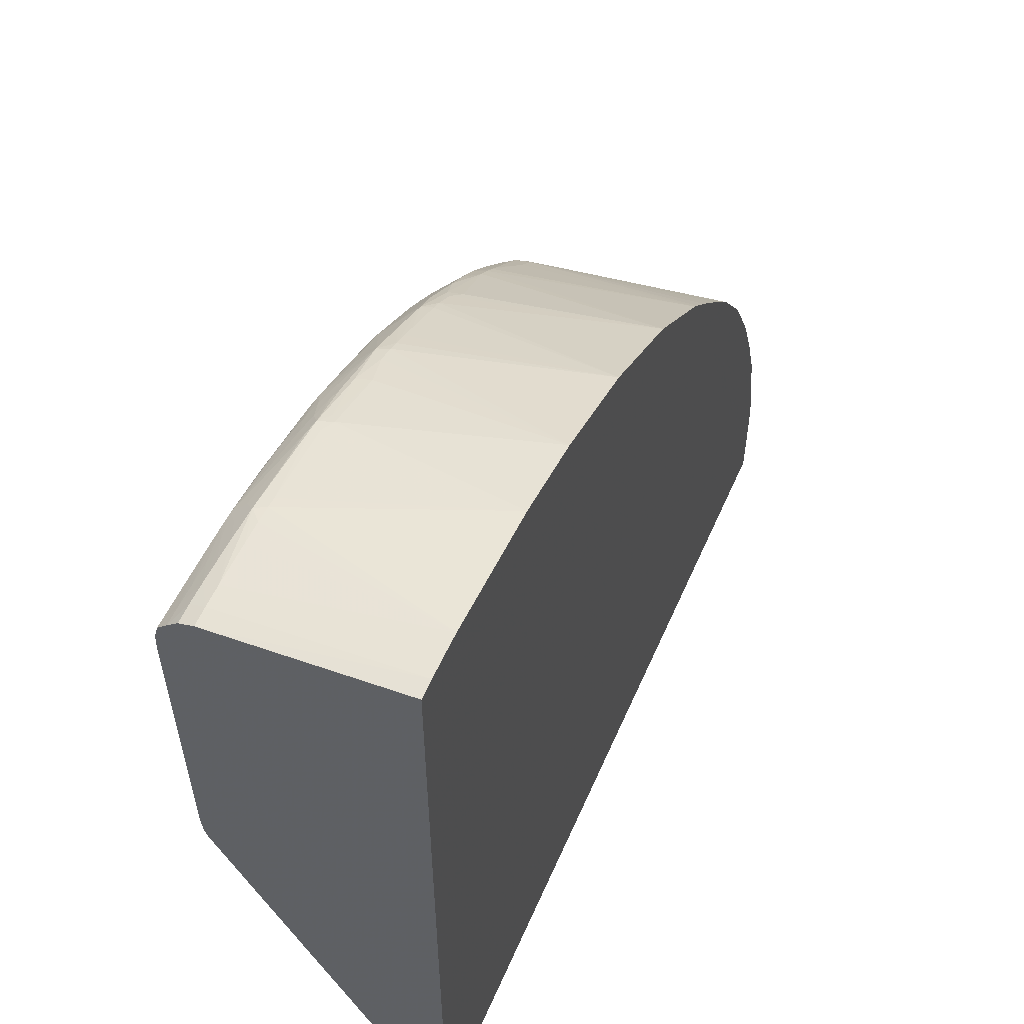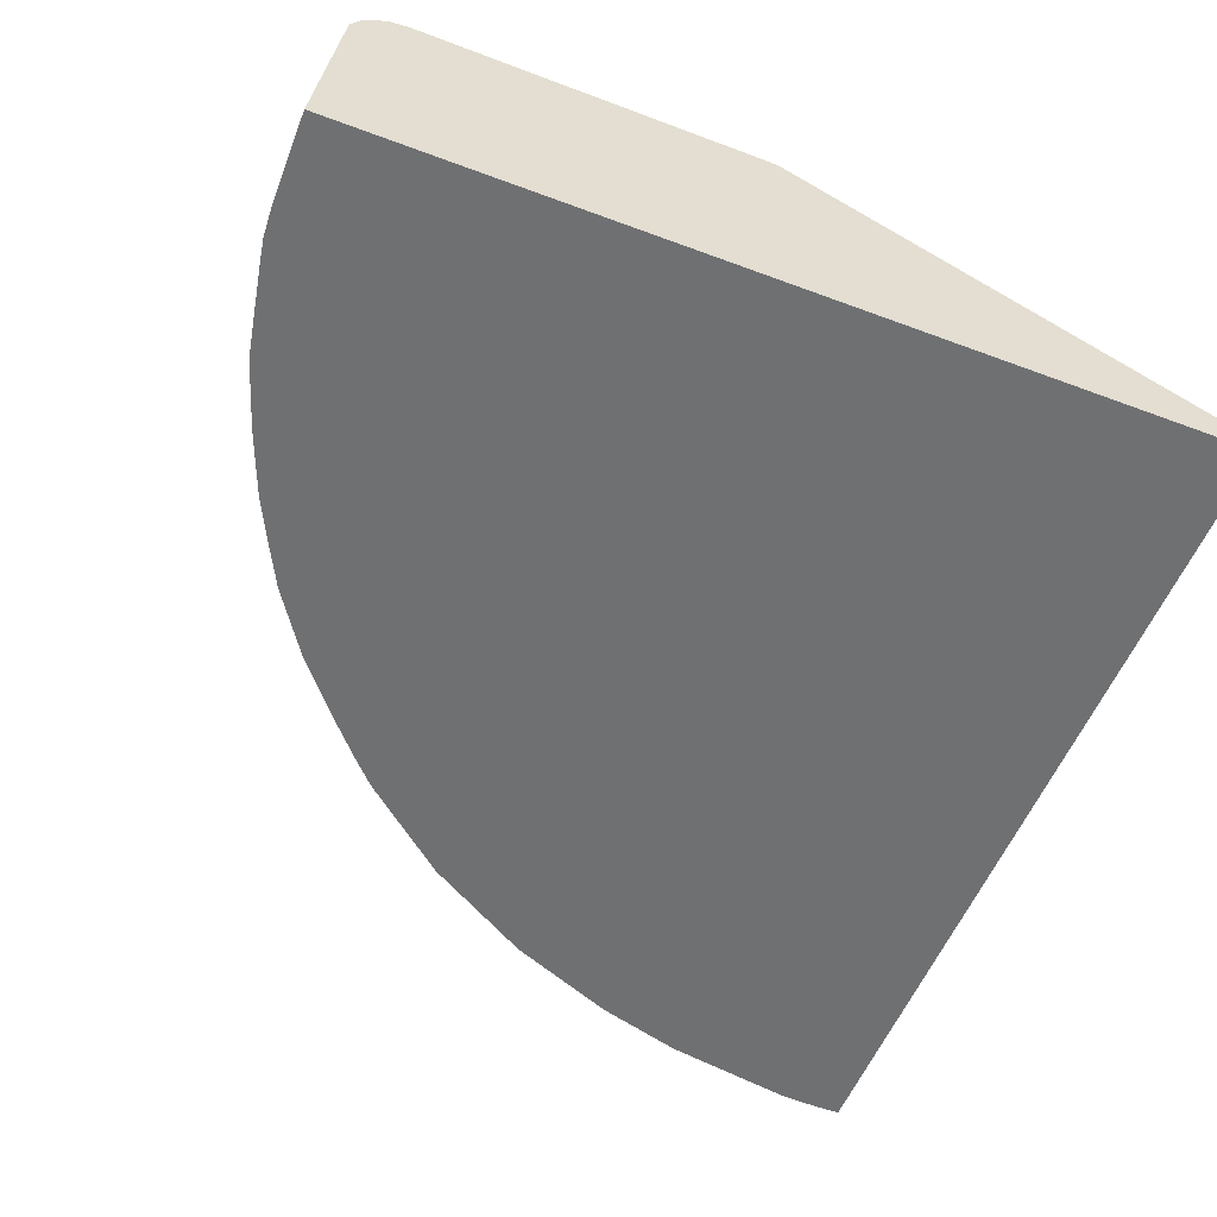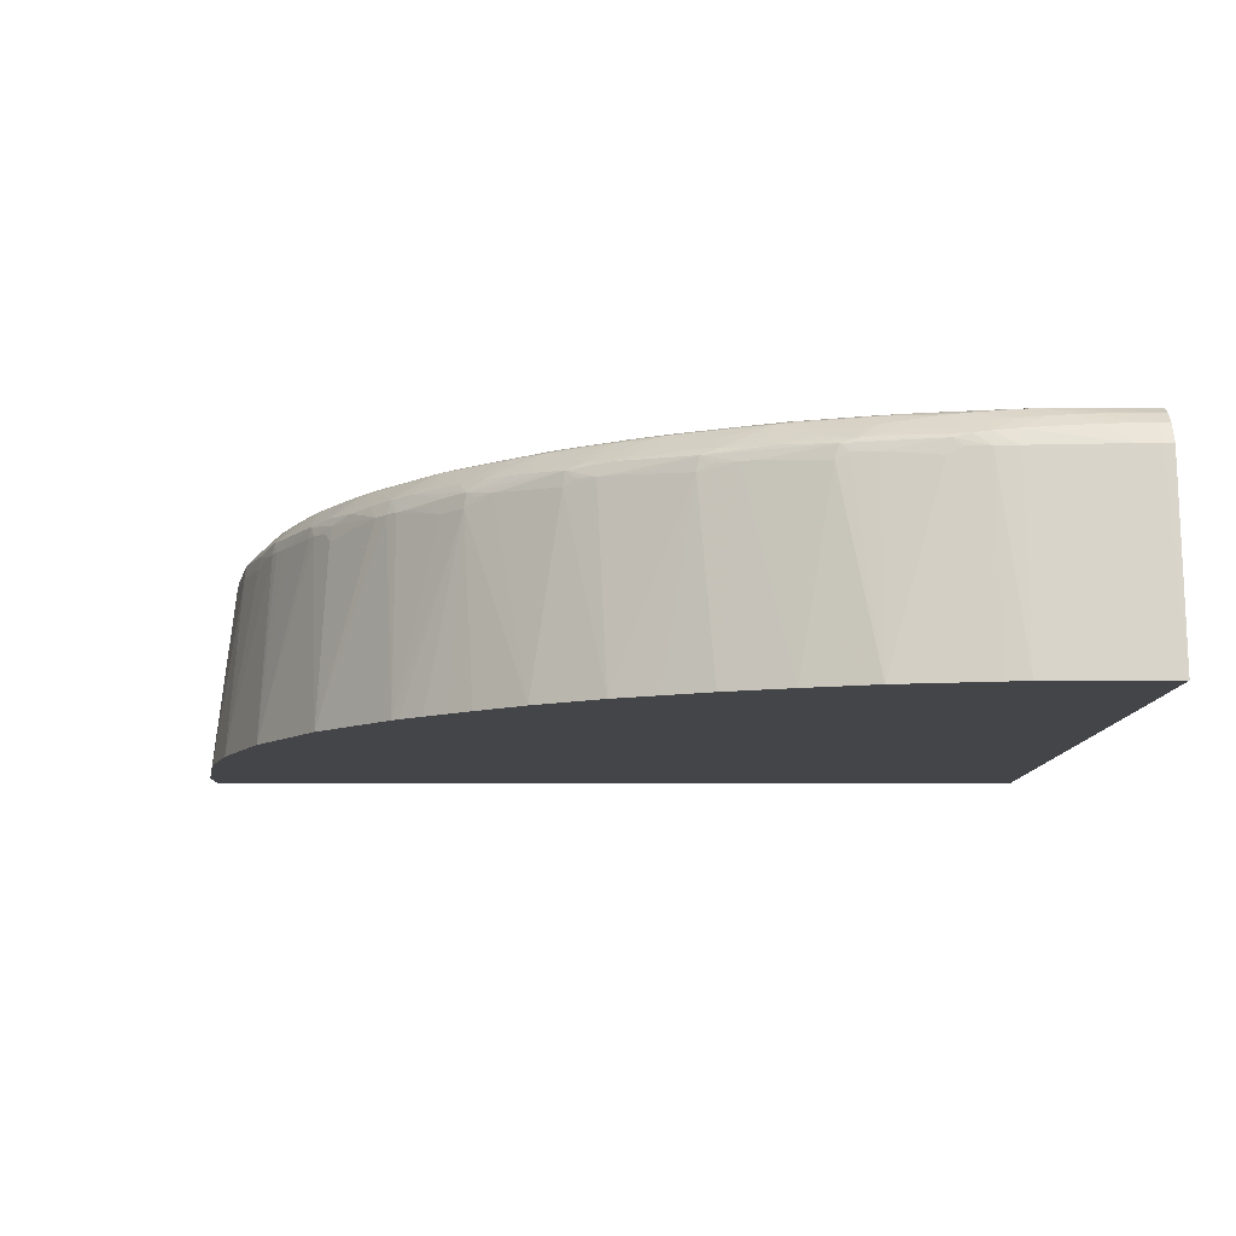
<metadata>
{"format":"obj","ext":"obj","renderer":"f3d","projection":"perspective","resolution":1024,"background":"white","views":[{"elev":57.5,"azim":-66.3,"up":"+Z"},{"elev":-54.9,"azim":158.4,"up":"+Y"},{"elev":-9.0,"azim":89.4,"up":"+Y"}]}
</metadata>
<code>
v 0.03264 0.09844 0.0001765
v 0.03189 0.1057 0.0001765
v 0.03263 0.09844 0.001011
v 0.03264 0.09844 -0.0001921
v 0.03188 0.1057 -0.0001921
v 0.03171 0.106 -0.0001921
v 0.03148 0.1064 -0.0001921
v 0.03149 0.1064 0.0001765
v 0.03146 0.1064 0.001011
v 0.03143 0.1064 0.001848
v 0.03184 0.1057 0.001011
v 0.03259 0.09844 0.003517
v 0.03259 0.09844 0.003332
v 0.03261 0.09844 0.002679
v 0.03262 0.09844 0.001848
v -2.831e-05 0.09844 -0.0001921
v 0.03102 0.1069 -0.0001921
v 0.03102 0.1069 0.0001765
v 0.03101 0.1069 0.001011
v 0.03101 0.1068 0.001848
v 0.03099 0.1068 0.002683
v 0.03139 0.1064 0.002683
v 0.03132 0.1063 0.004354
v 0.03177 0.1057 0.001848
v 0.03253 0.09844 0.004351
v -2.831e-05 0.09927 -0.0001921
v -2.831e-05 0.09844 0.03283
v 0.0306 0.1071 -0.0001921
v 0.0306 0.1071 0.0001765
v 0.03059 0.1071 0.001848
v 0.03057 0.1071 0.002683
v 0.03054 0.1071 0.003517
v 0.03096 0.1068 0.003517
v 0.03135 0.1063 0.003517
v 0.0309 0.1067 0.004354
v 0.03127 0.1062 0.005189
v 0.03155 0.1057 0.004354
v 0.03144 0.1057 0.005189
v 0.03238 0.09844 0.005159
v -2.831e-05 0.1071 0.01636
v 0.01664 0.1071 -0.0001921
v 0.0006784 0.09844 0.03284
v -2.831e-05 0.1057 0.03184
v 0.02992 0.1073 -0.0001921
v 0.02992 0.1073 0.002683
v 0.02992 0.1073 0.003517
v 0.02992 0.1072 0.004354
v 0.02973 0.1071 0.007695
v 0.03049 0.1071 0.004354
v 0.03041 0.107 0.005189
v 0.03037 0.107 0.005784
v 0.03083 0.1067 0.005189
v 0.03121 0.1062 0.0058
v 0.03115 0.106 0.006356
v 0.03127 0.1057 0.006055
v 0.0312 0.1055 0.006573
v 0.03169 0.09844 0.0086
v -2.831e-05 0.1072 0.0168
v 0.01697 0.1071 -0.0001921
v -2.831e-05 0.1072 0.01688
v -2.831e-05 0.1073 0.01759
v -2.831e-05 0.1073 0.01772
v 0.001519 0.09844 0.03283
v 0.0006784 0.1057 0.03185
v -2.831e-05 0.1063 0.03163
v 0.01738 0.1071 -0.0001921
v 0.01655 0.1072 0.003517
v 0.01572 0.1073 0.00686
v 0.01572 0.1073 0.007695
v 0.00402 0.1073 0.02942
v 0.004855 0.1073 0.02942
v 0.02741 0.1073 0.01187
v 0.02825 0.1073 0.0102
v 0.02908 0.1073 0.007695
v 0.02908 0.1072 0.008532
v 0.02892 0.1071 0.0102
v 0.02963 0.1071 0.008532
v 0.03031 0.107 0.00634
v 0.03067 0.1065 0.00686
v 0.03057 0.1064 0.007695
v 0.03047 0.1063 0.008532
v 0.03039 0.1062 0.009159
v 0.03032 0.106 0.009716
v 0.03068 0.1057 0.008532
v 0.03046 0.1058 0.009412
v 0.03037 0.1055 0.009871
v 0.03083 0.09844 0.0111
v -2.831e-05 0.1073 0.02942
v 0.002351 0.09844 0.03279
v 0.001513 0.1057 0.03182
v 0.001513 0.1063 0.03162
v 0.0006784 0.1063 0.03163
v -2.831e-05 0.1067 0.03122
v -2.831e-05 0.1072 0.03012
v 0.005689 0.1073 0.02942
v 0.009034 0.1073 0.02858
v 0.01321 0.1073 0.02691
v 0.01572 0.1073 0.02524
v 0.01822 0.1073 0.02357
v 0.01906 0.1073 0.02273
v 0.02324 0.1073 0.01856
v 0.02407 0.1073 0.01772
v 0.02574 0.1073 0.01522
v 0.02658 0.1073 0.01354
v 0.02658 0.1072 0.01438
v 0.02741 0.1072 0.01271
v 0.02825 0.1072 0.01104
v 0.0288 0.1071 0.01104
v 0.03004 0.1067 0.008532
v 0.03015 0.1068 0.007695
v 0.03024 0.1069 0.00686
v 0.02954 0.107 0.009069
v 0.02993 0.1066 0.009392
v 0.0298 0.1064 0.0102
v 0.02963 0.1063 0.01104
v 0.02954 0.1062 0.01156
v 0.02944 0.1057 0.01213
v 0.02864 0.106 0.01391
v 0.0292 0.1057 0.01271
v 0.02987 0.09844 0.01348
v 0.007397 0.09844 0.03197
v 0.00465 0.1057 0.03155
v 0.00402 0.1057 0.03163
v 0.003185 0.1057 0.03169
v 0.004455 0.1061 0.03151
v 0.00402 0.1062 0.03153
v 0.003185 0.1062 0.03156
v 0.002348 0.1062 0.03159
v 0.003185 0.1066 0.03114
v 0.002348 0.1066 0.03116
v 0.001513 0.1067 0.03118
v 0.0006784 0.1067 0.03121
v -2.831e-05 0.1071 0.0308
v -2.831e-05 0.1072 0.03025
v 0.0006784 0.1072 0.03025
v 0.001513 0.1072 0.03025
v 0.002348 0.1072 0.03025
v 0.003185 0.1072 0.03025
v 0.00402 0.1071 0.03025
v 0.006527 0.1072 0.02942
v 0.009869 0.1072 0.02858
v 0.01154 0.1072 0.02775
v 0.01405 0.1072 0.02691
v 0.01488 0.1072 0.02607
v 0.01738 0.1073 0.0244
v 0.02073 0.1072 0.0219
v 0.02324 0.1072 0.01939
v 0.02407 0.1072 0.01856
v 0.02491 0.1072 0.01688
v 0.02156 0.1072 0.02106
v 0.02574 0.1072 0.01605
v 0.0266 0.1071 0.01521
v 0.02719 0.1071 0.01438
v 0.02801 0.1071 0.01271
v 0.02871 0.107 0.01156
v 0.02922 0.1067 0.01104
v 0.02907 0.1065 0.01184
v 0.02889 0.1064 0.01271
v 0.02876 0.1062 0.01335
v 0.02792 0.1062 0.01496
v 0.02705 0.1062 0.01657
v 0.02688 0.1057 0.01711
v 0.02712 0.1057 0.0167
v 0.02778 0.1057 0.01554
v 0.0287 0.1055 0.01402
v 0.02883 0.1057 0.0136
v 0.02903 0.09844 0.01515
v 0.01067 0.09844 0.03102
v 0.00874 0.1055 0.03071
v 0.005069 0.1057 0.03146
v 0.008567 0.1061 0.03066
v 0.008011 0.1062 0.03071
v 0.004752 0.1065 0.03107
v 0.00449 0.107 0.03068
v 0.00402 0.1066 0.03112
v 0.00402 0.107 0.0307
v 0.003185 0.107 0.03072
v 0.002348 0.107 0.03075
v 0.0006784 0.1071 0.03079
v -2.831e-05 0.1071 0.03072
v 0.005689 0.1071 0.03011
v 0.006527 0.1071 0.03002
v 0.01154 0.1071 0.02842
v 0.01238 0.1072 0.02775
v 0.009034 0.1071 0.02928
v 0.009869 0.1071 0.02917
v 0.01313 0.1071 0.02776
v 0.01405 0.1071 0.02746
v 0.01482 0.1071 0.02691
v 0.01737 0.1071 0.02526
v 0.01655 0.1072 0.02524
v 0.01906 0.1072 0.02357
v 0.01989 0.1072 0.02273
v 0.02069 0.1071 0.02272
v 0.02155 0.1071 0.02188
v 0.02237 0.1071 0.02103
v 0.02463 0.107 0.01856
v 0.02493 0.1071 0.01773
v 0.02319 0.1071 0.02018
v 0.02401 0.107 0.01931
v 0.02631 0.1071 0.01605
v 0.02706 0.107 0.01492
v 0.02789 0.107 0.01325
v 0.02843 0.1068 0.01271
v 0.02827 0.1066 0.01358
v 0.02808 0.1064 0.01438
v 0.02742 0.1066 0.01522
v 0.02719 0.1063 0.01605
v 0.0269 0.1069 0.01548
v 0.02672 0.1068 0.01605
v 0.02653 0.1065 0.01681
v 0.02633 0.1063 0.01756
v 0.02614 0.1061 0.01812
v 0.02643 0.1058 0.01779
v 0.02621 0.1055 0.0182
v 0.02818 0.09844 0.01678
v 0.01482 0.09844 0.0293
v 0.01302 0.1057 0.0291
v 0.01238 0.1057 0.02936
v 0.01119 0.1055 0.02986
v 0.008254 0.1058 0.03078
v 0.009025 0.1058 0.03057
v 0.01104 0.106 0.02981
v 0.01049 0.1062 0.0299
v 0.009869 0.1063 0.03001
v 0.009034 0.1064 0.03016
v 0.008225 0.1066 0.03026
v 0.006527 0.1068 0.03044
v 0.007883 0.107 0.02986
v 0.007362 0.107 0.02993
v 0.01238 0.107 0.02826
v 0.009034 0.1069 0.0297
v 0.01047 0.107 0.02907
v 0.01451 0.107 0.02735
v 0.01552 0.1071 0.02663
v 0.0128 0.107 0.02817
v 0.01655 0.1071 0.02589
v 0.01709 0.107 0.02573
v 0.01804 0.1071 0.02499
v 0.01828 0.1071 0.02446
v 0.02126 0.107 0.02243
v 0.02208 0.107 0.02158
v 0.0237 0.107 0.01986
v 0.02449 0.107 0.01898
v 0.02543 0.107 0.01746
v 0.02572 0.1071 0.01682
v 0.02289 0.107 0.02073
v 0.02617 0.107 0.01649
v 0.02599 0.1068 0.01705
v 0.02579 0.1066 0.01779
v 0.02555 0.1063 0.01856
v 0.02537 0.1062 0.01903
v 0.02359 0.1059 0.02141
v 0.02438 0.1057 0.02051
v 0.0265 0.09844 0.01927
v 0.01465 0.1057 0.02826
v 0.01405 0.1057 0.02858
v 0.01344 0.1057 0.0289
v 0.01899 0.09844 0.02678
v 0.01668 0.1057 0.02716
v 0.01627 0.1057 0.0274
v 0.01288 0.1062 0.02904
v 0.01238 0.1063 0.02914
v 0.01076 0.1066 0.02944
v 0.009869 0.1067 0.02959
v 0.01238 0.1067 0.02868
v 0.01617 0.1062 0.02735
v 0.01649 0.1064 0.02691
v 0.01577 0.1067 0.02691
v 0.01655 0.1068 0.02631
v 0.01336 0.1069 0.02804
v 0.01405 0.1067 0.02788
v 0.01405 0.1063 0.02832
v 0.01453 0.1062 0.0282
v 0.0148 0.1065 0.0277
v 0.01765 0.1069 0.02555
v 0.01717 0.1063 0.02663
v 0.01859 0.1069 0.02478
v 0.01949 0.107 0.024
v 0.02039 0.107 0.02322
v 0.02095 0.1068 0.02299
v 0.02158 0.1066 0.02275
v 0.02182 0.1069 0.02214
v 0.02263 0.1068 0.02128
v 0.02345 0.1068 0.02042
v 0.02382 0.1063 0.02085
v 0.02459 0.1062 0.01995
v 0.02482 0.1065 0.01928
v 0.02303 0.1063 0.02169
v 0.02219 0.1063 0.02251
v 0.02134 0.1063 0.02335
v 0.02274 0.1059 0.02224
v 0.02366 0.1053 0.02149
v 0.0239 0.1057 0.0211
v 0.02498 0.09844 0.02108
v 0.02243 0.09844 0.02388
v 0.02065 0.1057 0.02428
v 0.02014 0.1057 0.02469
v 0.01781 0.1053 0.0265
v 0.01742 0.1057 0.0267
v 0.01772 0.1059 0.02644
v 0.01822 0.1063 0.02583
v 0.01828 0.1067 0.02526
v 0.01866 0.1062 0.02567
v 0.0196 0.1062 0.02491
v 0.01982 0.1065 0.02435
v 0.02005 0.1068 0.02377
v 0.0205 0.1063 0.02414
v 0.02324 0.1066 0.02107
v 0.02106 0.1057 0.02391
v 0.02244 0.1056 0.0226
v 0.02282 0.1053 0.02232
v 0.0215 0.1057 0.02349
v 0.02424 0.09844 0.02193
v 0.0227 0.09844 0.0236
v 0.02349 0.09844 0.02277
v 0.01916 0.1057 0.02542
v 0.01899 0.1063 0.02521
f 1 2 3
f 1 3 15
f 1 15 14
f 1 14 13
f 1 13 12
f 1 12 25
f 1 25 39
f 1 39 57
f 1 57 87
f 1 87 120
f 1 120 167
f 1 167 216
f 1 216 255
f 1 255 295
f 1 295 314
f 1 314 316
f 1 316 315
f 1 315 296
f 1 296 259
f 1 259 217
f 1 217 168
f 1 168 121
f 1 121 89
f 1 89 63
f 1 63 42
f 1 42 27
f 1 27 16
f 1 16 4
f 1 4 2
f 2 4 5
f 2 5 6
f 2 6 7
f 2 7 8
f 2 8 9
f 2 9 10
f 2 10 11
f 2 11 12
f 2 12 13
f 2 13 14
f 2 14 15
f 2 15 3
f 4 16 26
f 4 26 41
f 4 41 59
f 4 59 66
f 4 66 44
f 4 44 28
f 4 28 17
f 4 17 7
f 4 7 6
f 4 6 5
f 7 17 8
f 8 17 18
f 8 18 19
f 8 19 20
f 8 20 9
f 9 20 21
f 9 21 10
f 10 21 22
f 10 22 11
f 11 22 23
f 11 23 24
f 11 24 25
f 11 25 12
f 16 27 43
f 16 43 65
f 16 65 93
f 16 93 133
f 16 133 180
f 16 180 134
f 16 134 94
f 16 94 88
f 16 88 62
f 16 62 61
f 16 61 60
f 16 60 58
f 16 58 40
f 16 40 26
f 17 28 29
f 17 29 30
f 17 30 18
f 18 30 19
f 19 30 31
f 19 31 20
f 20 31 32
f 20 32 21
f 21 32 33
f 21 33 22
f 22 33 34
f 22 34 23
f 23 34 33
f 23 33 35
f 23 35 36
f 23 36 37
f 23 37 24
f 24 37 25
f 25 37 38
f 25 38 39
f 26 40 41
f 27 42 43
f 28 44 45
f 28 45 29
f 29 45 30
f 30 45 31
f 31 45 46
f 31 46 32
f 32 46 47
f 32 47 48
f 32 48 49
f 32 49 33
f 33 49 35
f 35 49 50
f 35 50 51
f 35 51 52
f 35 52 36
f 36 52 53
f 36 53 37
f 37 53 38
f 38 53 54
f 38 54 55
f 38 55 39
f 39 55 56
f 39 56 57
f 40 58 41
f 41 58 60
f 41 60 61
f 41 61 62
f 41 62 59
f 42 63 64
f 42 64 43
f 43 64 65
f 44 66 67
f 44 67 68
f 44 68 69
f 44 69 45
f 45 69 70
f 45 70 71
f 45 71 72
f 45 72 73
f 45 73 74
f 45 74 46
f 46 74 47
f 47 74 48
f 48 74 75
f 48 75 76
f 48 76 77
f 48 77 51
f 48 51 50
f 48 50 49
f 51 78 52
f 51 77 78
f 52 78 53
f 53 78 79
f 53 79 80
f 53 80 81
f 53 81 82
f 53 82 54
f 54 56 55
f 54 82 83
f 54 83 84
f 54 84 56
f 56 84 57
f 57 84 85
f 57 85 86
f 57 86 87
f 59 62 67
f 59 67 66
f 62 88 70
f 62 70 69
f 62 69 68
f 62 68 67
f 63 89 90
f 63 90 64
f 64 90 91
f 64 91 92
f 64 92 65
f 65 92 93
f 70 88 94
f 70 94 71
f 71 94 95
f 71 95 96
f 71 96 97
f 71 97 98
f 71 98 99
f 71 99 100
f 71 100 101
f 71 101 102
f 71 102 103
f 71 103 104
f 71 104 72
f 72 104 105
f 72 105 106
f 72 106 73
f 73 106 107
f 73 107 74
f 74 107 75
f 75 107 76
f 76 107 108
f 76 108 77
f 77 109 110
f 77 110 111
f 77 111 78
f 77 108 112
f 77 112 109
f 78 111 79
f 79 111 110
f 79 110 80
f 80 110 81
f 81 110 109
f 81 109 82
f 82 109 113
f 82 113 114
f 82 114 115
f 82 115 116
f 82 116 83
f 83 117 86
f 83 86 85
f 83 85 84
f 83 116 118
f 83 118 117
f 86 117 87
f 87 117 119
f 87 119 120
f 89 121 122
f 89 122 123
f 89 123 124
f 89 124 90
f 90 124 125
f 90 125 126
f 90 126 127
f 90 127 128
f 90 128 91
f 91 128 129
f 91 129 130
f 91 130 131
f 91 131 132
f 91 132 92
f 92 132 93
f 93 132 133
f 94 134 95
f 95 134 135
f 95 135 136
f 95 136 137
f 95 137 138
f 95 138 139
f 95 139 140
f 95 140 96
f 96 140 141
f 96 141 142
f 96 142 97
f 97 143 144
f 97 144 145
f 97 145 98
f 97 142 143
f 98 145 99
f 99 146 100
f 99 145 146
f 100 146 101
f 101 146 102
f 102 147 148
f 102 148 149
f 102 149 103
f 102 146 150
f 102 150 147
f 103 149 105
f 103 105 104
f 105 149 151
f 105 151 152
f 105 152 153
f 105 153 106
f 106 154 107
f 106 153 154
f 107 154 108
f 108 154 155
f 108 155 112
f 109 112 113
f 112 155 113
f 113 155 114
f 114 155 156
f 114 156 115
f 115 156 116
f 116 156 157
f 116 157 158
f 116 158 159
f 116 159 118
f 117 118 119
f 118 160 161
f 118 161 162
f 118 162 163
f 118 163 164
f 118 164 165
f 118 165 166
f 118 166 119
f 118 159 160
f 119 166 165
f 119 165 120
f 120 165 167
f 121 168 169
f 121 169 170
f 121 170 122
f 122 170 125
f 122 125 123
f 123 125 124
f 125 170 171
f 125 171 172
f 125 172 173
f 125 173 174
f 125 174 126
f 126 174 175
f 126 175 127
f 127 175 174
f 127 174 129
f 127 129 128
f 129 174 176
f 129 176 130
f 130 176 131
f 131 176 177
f 131 177 132
f 132 177 178
f 132 178 179
f 132 179 133
f 133 179 138
f 133 138 137
f 133 137 180
f 134 180 135
f 135 180 136
f 136 180 137
f 138 179 139
f 139 181 140
f 139 179 178
f 139 178 177
f 139 177 176
f 139 176 181
f 140 181 182
f 140 182 141
f 141 183 184
f 141 184 143
f 141 143 142
f 141 182 185
f 141 185 186
f 141 186 183
f 143 184 183
f 143 183 187
f 143 187 188
f 143 188 189
f 143 189 190
f 143 190 191
f 143 191 144
f 144 191 145
f 145 191 192
f 145 192 193
f 145 193 146
f 146 193 194
f 146 194 195
f 146 195 150
f 147 196 148
f 147 150 195
f 147 195 196
f 148 197 198
f 148 198 151
f 148 151 149
f 148 196 199
f 148 199 200
f 148 200 197
f 151 198 152
f 152 201 202
f 152 202 153
f 152 198 201
f 153 202 203
f 153 203 154
f 154 203 155
f 155 203 204
f 155 204 159
f 155 159 158
f 155 158 157
f 155 157 156
f 159 204 205
f 159 205 206
f 159 206 160
f 160 206 207
f 160 207 208
f 160 208 161
f 161 208 209
f 161 209 210
f 161 210 211
f 161 211 212
f 161 212 213
f 161 213 162
f 162 213 214
f 162 214 215
f 162 215 216
f 162 216 165
f 162 165 163
f 163 165 164
f 165 216 167
f 168 217 218
f 168 218 219
f 168 219 220
f 168 220 169
f 169 171 221
f 169 221 170
f 169 220 222
f 169 222 171
f 170 221 171
f 171 222 223
f 171 223 224
f 171 224 225
f 171 225 226
f 171 226 227
f 171 227 172
f 172 174 173
f 172 227 228
f 172 228 174
f 174 228 229
f 174 229 230
f 174 230 182
f 174 182 181
f 174 181 176
f 182 230 186
f 182 186 185
f 183 231 188
f 183 188 187
f 183 186 231
f 186 230 229
f 186 229 232
f 186 232 233
f 186 233 231
f 188 234 235
f 188 235 189
f 188 231 236
f 188 236 234
f 189 235 190
f 190 235 237
f 190 237 238
f 190 238 239
f 190 239 240
f 190 240 191
f 191 240 192
f 192 194 193
f 192 240 194
f 194 241 195
f 194 240 239
f 194 239 241
f 195 242 196
f 195 241 242
f 196 242 199
f 197 200 243
f 197 243 244
f 197 244 245
f 197 245 198
f 198 245 246
f 198 246 201
f 199 242 247
f 199 247 243
f 199 243 200
f 201 246 245
f 201 245 248
f 201 248 202
f 202 248 209
f 202 209 207
f 202 207 206
f 202 206 205
f 202 205 203
f 203 205 204
f 207 209 208
f 209 248 210
f 210 248 211
f 211 248 212
f 212 249 250
f 212 250 244
f 212 244 251
f 212 251 213
f 212 248 249
f 213 215 214
f 213 251 252
f 213 252 253
f 213 253 254
f 213 254 215
f 215 254 255
f 215 255 216
f 217 256 257
f 217 257 258
f 217 258 218
f 217 259 260
f 217 260 261
f 217 261 256
f 218 258 262
f 218 262 219
f 219 262 223
f 219 223 220
f 220 223 222
f 223 262 224
f 224 262 263
f 224 263 264
f 224 264 225
f 225 264 265
f 225 265 226
f 226 265 232
f 226 232 227
f 227 232 229
f 227 229 228
f 231 233 236
f 232 265 233
f 233 262 266
f 233 266 236
f 233 265 264
f 233 264 263
f 233 263 262
f 234 267 268
f 234 268 269
f 234 269 270
f 234 270 238
f 234 238 235
f 234 236 271
f 234 271 262
f 234 262 272
f 234 272 273
f 234 273 274
f 234 274 275
f 234 275 267
f 235 238 237
f 236 266 271
f 238 276 239
f 238 270 277
f 238 277 276
f 239 278 279
f 239 279 280
f 239 280 241
f 239 276 278
f 241 280 281
f 241 281 282
f 241 282 283
f 241 283 242
f 242 283 284
f 242 284 247
f 243 247 285
f 243 285 286
f 243 286 244
f 244 250 249
f 244 249 248
f 244 248 245
f 244 286 287
f 244 287 288
f 244 288 251
f 247 284 285
f 251 288 252
f 252 288 287
f 252 287 253
f 253 289 290
f 253 290 291
f 253 291 292
f 253 292 293
f 253 293 294
f 253 294 254
f 253 287 286
f 253 286 289
f 254 294 293
f 254 293 255
f 255 293 295
f 256 261 267
f 256 267 257
f 257 267 258
f 258 267 274
f 258 274 262
f 259 296 297
f 259 297 298
f 259 298 299
f 259 299 300
f 259 300 260
f 260 267 261
f 260 300 301
f 260 301 267
f 262 273 272
f 262 271 266
f 262 274 273
f 267 301 277
f 267 277 268
f 267 275 274
f 268 277 270
f 268 270 269
f 276 277 302
f 276 302 303
f 276 303 278
f 277 301 304
f 277 304 302
f 278 303 305
f 278 305 306
f 278 306 307
f 278 307 279
f 279 307 280
f 280 307 281
f 281 307 308
f 281 308 291
f 281 291 282
f 282 291 290
f 282 290 289
f 282 289 283
f 283 289 309
f 283 309 284
f 284 309 285
f 285 309 286
f 286 309 289
f 291 308 310
f 291 310 292
f 292 311 312
f 292 312 293
f 292 310 313
f 292 313 311
f 293 314 295
f 293 312 296
f 293 296 315
f 293 315 316
f 293 316 314
f 296 312 310
f 296 310 297
f 297 310 308
f 297 308 298
f 298 305 304
f 298 304 301
f 298 301 317
f 298 317 299
f 298 308 305
f 299 301 300
f 299 317 301
f 302 304 305
f 302 305 318
f 302 318 303
f 303 318 305
f 305 308 306
f 306 308 307
f 310 312 313
f 311 313 312

</code>
